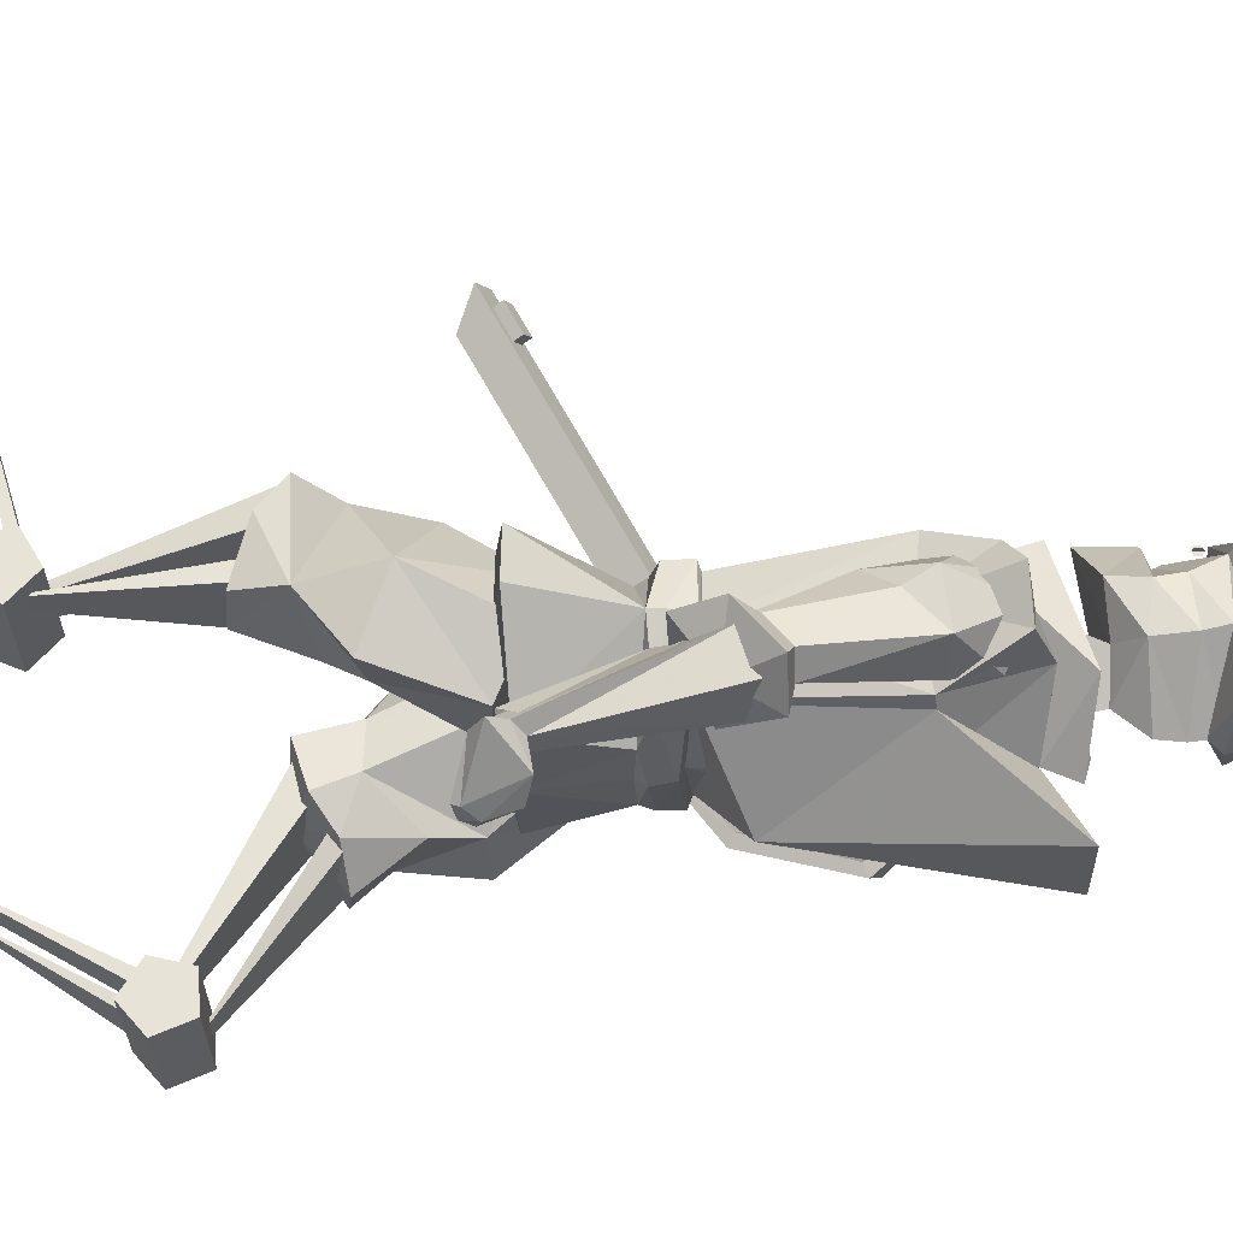
<metadata>
{"format":"obj","ext":"obj","renderer":"f3d","projection":"perspective","resolution":1024,"background":"white","views":[{"elev":-29.1,"azim":90.9,"up":"+Y"}]}
</metadata>
<code>
o cyborg_body_Cube.001
v -36 -8.591 -204.2
v -35.11 9.774 -199.4
v -0.1939 21.72 -198.5
v -0.1939 -17.41 -207.6
v -26.8 1.983 -137.3
v -11.31 -18.97 -134.9
v -0.3368 -19.24 -134.3
v -30.87 14.46 -185.4
v -27.91 -17.09 -187
v -0.1939 -23.56 -190.5
v -0.1939 21.56 -188
v -12.62 19.86 -200.2
v -0.1347 1.132 -104.3
v -17.16 -5.253 -209.9
v -14.06 -22.4 -189
v -6.099 21.56 -185.6
v -40.73 2.789 -203.2
v -29.69 0.6769 -183.8
v -15.34 6.369 -206.9
v -19.59 -16.17 -138.2
v -0.1939 -20.86 -136.8
v -0.1939 22.71 -137.2
v -26.78 1.174 -140.5
v -21.22 11.82 -146.8
v -19.47 -13.18 -145
v -0.1939 -17 -143.6
v -0.1939 17.93 -144.5
v -12.16 17.07 -146
v -24.2 -0.2452 -146.7
v -22.71 13.32 -139.3
v -22.64 13.71 -145.9
v -20.53 -15.68 -144
v -0.1939 -19.71 -142.4
v -0.1939 21.32 -143.7
v -25.84 -0.4973 -146.2
v -23.09 -19.16 -113.1
v -38.16 3.979 -109.7
v -0.8832 24.41 -108.6
v -0.1939 -21.68 -112
v 0.02855 20.69 -134.4
v -11.07 21.64 -201.6
v -0.1939 12.29 -205.6
v 0.2339 -21.13 -215.4
v -0.1939 0.5277 -212.8
v -18.06 -6.677 -219.4
v -10.22 24.67 -210.1
v 35.61 -8.591 -204.2
v 34.72 9.774 -199.4
v 26.41 1.219 -136.7
v 10.93 -18.97 -134.9
v 30.49 14.46 -185.4
v 27.52 -17.09 -187
v 11.42 20.55 -200.9
v 16.77 -5.253 -209.9
v 13.67 -22.4 -189
v 5.711 21.56 -185.6
v 40.35 2.789 -203.2
v 29.3 0.6769 -183.8
v 14.95 6.369 -206.9
v 22.32 13.32 -139.3
v 19.2 -16.17 -138.2
v 26.39 1.174 -140.5
v 20.83 11.82 -146.8
v 19.08 -13.18 -145
v 10.93 15.84 -145.4
v 23.81 -0.2452 -146.7
v 22.25 13.71 -145.9
v 20.15 -15.68 -144
v 25.45 -0.4973 -146.2
v 21.91 -21.88 -113.2
v 26.91 18.91 -111.1
v 38.95 -0.2495 -111.5
v 15.98 -6.506 -217.7
v 8.831 24.87 -210.1
v 1.463 22.31 -117.7
v 2.811 22.21 -118.1
v 2.838 22.16 -119.6
v 1.506 22.23 -120
v 0.6561 22.32 -118.9
v 2.011 21.34 -127.8
v 3.36 21.24 -128.2
v 3.386 21.19 -129.6
v 2.055 21.26 -130
v 1.205 21.35 -128.9
v 1.808 20.35 -149.8
v 3.156 20.25 -150.2
v 3.183 20.21 -151.7
v 1.851 20.28 -152.1
v 1.002 20.36 -151
v 1.433 20.92 -161.6
v 2.782 20.83 -162
v 2.808 20.78 -163.4
v 1.477 20.85 -163.8
v 0.6268 20.94 -162.7
v 2.104 21.35 -175.2
v 3.452 21.25 -175.6
v 3.479 21.21 -177
v 2.147 21.27 -177.4
v 1.297 21.36 -176.3
v 2.549 22.06 -189.7
v 3.897 21.96 -190.2
v 3.924 21.91 -191.6
v 2.592 21.98 -192
v 1.742 22.07 -190.9
v -26.54 15 -110.1
v -25.43 -18.42 -187.6
v -17.52 -13.88 -145.1
v -9.64 -38.44 -215.8
v -1.281 -31.43 -156
v 24.61 -18.47 -187.3
v 19.12 -13.88 -145.1
v 10.75 -38.44 -215.8
v -0.4716 -17.71 -207.8
f 12 8 16
f 19 4 14
f 26 15 10
f 29 18 9
f 28 8 24
f 27 16 28
f 25 15 26
f 19 1 17
f 2 19 17
f 24 8 29
f 5 30 23
f 6 20 21
f 40 22 5
f 5 22 30
f 5 20 6
f 6 21 7
f 28 31 34
f 27 28 34
f 26 32 25
f 24 35 31
f 31 23 30
f 20 33 21
f 34 30 22
f 23 32 20
f 25 35 29
f 6 39 36
f 5 36 37
f 105 13 38
f 40 105 38
f 13 105 37
f 36 13 37
f 39 13 36
f 19 12 41
f 41 11 3
f 41 3 46
f 4 45 43
f 41 12 11
f 43 45 44
f 45 46 42
f 19 46 45
f 46 3 42
f 42 44 45
f 16 27 11
f 12 16 11
f 29 8 18
f 9 25 29
f 9 14 15
f 15 4 10
f 51 53 56
f 59 54 4
f 26 10 55
f 66 52 58
f 65 63 51
f 27 65 56
f 64 55 52
f 47 59 57
f 48 59 53
f 63 66 51
f 49 62 60
f 50 21 61
f 40 49 22
f 49 60 22
f 49 61 62
f 50 7 21
f 65 67 63
f 27 34 65
f 68 26 64
f 63 69 66
f 62 67 60
f 61 33 68
f 60 34 22
f 62 68 69
f 69 64 66
f 39 50 70
f 70 49 72
f 71 40 38
f 71 72 49
f 13 71 38
f 72 71 13
f 70 72 13
f 39 70 13
f 53 3 11
f 53 74 3
f 4 73 59
f 43 44 73
f 73 42 74
f 59 74 53
f 74 42 3
f 42 73 44
f 56 11 27
f 53 11 56
f 66 58 51
f 52 66 64
f 54 52 55
f 4 55 10
f 79 78 77
f 84 83 82
f 89 88 87
f 94 93 92
f 99 98 97
f 104 103 102
f 17 18 2
f 48 51 58
f 37 105 5
f 111 107 109
f 109 112 110
f 109 108 112
f 106 113 108
f 107 106 109
f 110 111 109
f 109 106 108
f 112 113 110
f 108 113 112
f 51 56 65
f 8 28 16
f 12 2 8
f 25 9 15
f 19 14 1
f 2 12 19
f 5 23 20
f 28 24 31
f 26 33 32
f 24 29 35
f 31 35 23
f 20 32 33
f 34 31 30
f 23 35 32
f 25 32 35
f 6 7 39
f 5 6 36
f 40 5 105
f 4 19 45
f 19 41 46
f 9 1 14
f 15 14 4
f 51 48 53
f 64 26 55
f 47 54 59
f 48 57 59
f 49 50 61
f 65 34 67
f 68 33 26
f 63 67 69
f 62 69 67
f 61 21 33
f 60 67 34
f 62 61 68
f 69 68 64
f 39 7 50
f 70 50 49
f 71 49 40
f 4 43 73
f 59 73 74
f 54 47 52
f 4 54 55
f 77 76 75
f 75 79 77
f 82 81 80
f 80 84 82
f 87 86 85
f 85 89 87
f 92 91 90
f 90 94 92
f 97 96 95
f 95 99 97
f 102 101 100
f 100 104 102
f 17 1 18
f 1 9 18
f 18 8 2
f 52 47 58
f 47 57 58
f 57 48 58
o cyborg_arm_r_Cube.008
v -44.49 -5.469 -200.4
v -32.52 6.893 -200.8
v -18.68 8.551 -193.6
v -28.7 -18.22 -192.7
v -51.4 9.195 -159.7
v -44.05 21.59 -156.1
v -36.61 18.75 -155.1
v -46.11 5.233 -157.1
v -29.97 16.53 -176.5
v -45.84 14.11 -147.8
v -38.69 1.853 -200.8
v -22.32 -3.714 -188
v -48.65 17.96 -160.5
v -37.88 10.48 -153.6
v -44.07 6.912 -184.2
v -36.46 15.55 -183.6
v -35.4 -9.2 -181.4
v -46.37 -5.824 -184.2
v -45.62 5.451 -191.8
v -37.14 5.827 -148.5
v -52.76 23.15 -157.1
v -49.2 3.308 -154.3
v -31.9 24.51 -147.8
v -44.8 29.43 -149.6
v -48.61 4.86 -140.7
v -40.36 11.96 -154.9
v -39.02 38.92 -120.4
v -30.77 46.01 -134.6
v -57.16 8.997 -143.6
v -48.91 16.09 -157.8
v -47.57 43.05 -123.3
v -39.32 50.15 -137.5
v -21.15 91.26 -98.5
v -29.7 95.39 -101.4
v -24.09 104.3 -105.3
v -15.54 100.1 -102.4
v -53.02 12.55 -150.7
v -43.44 46.61 -130.4
v -34.89 42.47 -127.5
v -44.48 8.417 -147.8
v -23.81 98.2 -106.9
v -19.22 95.98 -105.3
v -42.25 31.5 -137.5
v -44.3 24.25 -141.8
v -62.65 35.3 -134.2
v -64.69 28.06 -138.6
v -72.13 27.77 -117.1
v -74.17 20.52 -121.4
v -61.22 16.42 -103.2
v -63.26 9.17 -107.5
v -40.83 12.61 -106.4
v -42.87 5.364 -110.8
v -31.34 20.15 -123.6
v -33.38 12.9 -127.9
v -25.77 91.24 -111
v -21.18 89.02 -109.5
v -22.27 99.43 -109.7
v -17.68 97.2 -108.1
v -24.23 92.47 -113.8
v -19.64 90.25 -112.2
v -37.06 24.97 -144
v -46.63 29.6 -147.3
v -20.96 86.52 -103.8
v -30.54 91.16 -107
v -26.87 99.78 -105.5
v -17.3 95.15 -102.3
v -48.35 27.88 -144.7
v -38.78 23.25 -141.4
v -45.35 16.43 -133.8
v -55.6 10.33 -146.3
v -47.06 6.197 -143.4
v -57.68 -2.381 -156
v -59.37 -5.051 -154.8
v -50.82 -9.188 -151.9
v -49.13 -6.518 -153.1
v -53.45 -11.02 -180.7
v -54.48 -13.99 -181.9
v -45.93 -18.13 -179
v -44.9 -15.16 -177.8
v -40.43 -3.07 -196.4
v -40.99 -4.696 -197
v -36.31 -6.962 -195.4
v -35.75 -5.336 -194.8
f 128 118 126
f 122 119 120
f 127 122 120
f 131 121 118
f 130 122 127
f 122 129 119
f 132 131 128
f 136 137 123
f 134 135 123
f 133 136 123
f 129 132 128
f 130 127 121
f 119 128 126
f 115 132 129
f 114 132 124
f 116 129 122
f 125 116 130
f 114 130 131
f 118 121 135
f 119 134 137
f 127 136 133
f 121 133 135
f 120 137 136
f 118 134 126
f 130 116 122
f 130 117 125
f 128 119 129
f 128 131 118
f 135 133 123
f 137 134 123
f 114 125 117
f 116 124 115
f 139 152 153
f 152 147 151
f 151 143 150
f 143 153 150
f 142 138 182
f 141 143 145
f 146 148 147
f 183 144 150
f 183 184 185
f 138 184 182
f 141 146 152
f 152 144 140
f 141 148 149
f 145 147 148
f 156 159 158
f 159 160 158
f 161 162 160
f 163 164 162
f 167 165 163
f 165 166 164
f 167 156 166
f 156 158 166
f 170 173 171
f 154 171 155
f 169 172 168
f 169 171 173
f 168 170 154
f 174 176 181
f 175 177 178
f 167 159 157
f 183 153 184
f 152 182 153
f 158 160 162
f 185 192 189
f 138 188 184
f 142 185 186
f 138 186 187
f 192 195 196
f 187 190 191
f 187 192 188
f 186 189 190
f 193 195 194
f 189 194 190
f 192 193 189
f 191 194 195
f 185 184 188
f 131 130 121
f 115 124 132
f 114 131 132
f 116 115 129
f 114 117 130
f 119 126 134
f 127 120 136
f 121 127 133
f 120 119 137
f 118 135 134
f 114 116 125
f 116 114 124
f 139 141 152
f 152 146 147
f 151 145 143
f 143 139 153
f 182 140 144
f 144 142 182
f 141 139 143
f 146 149 148
f 142 144 183
f 144 151 150
f 141 149 146
f 152 151 144
f 141 145 148
f 145 151 147
f 156 157 159
f 159 161 160
f 161 163 162
f 163 165 164
f 161 159 163
f 159 167 163
f 165 167 166
f 167 157 156
f 170 172 173
f 154 170 171
f 169 173 172
f 169 155 171
f 168 172 170
f 174 179 176
f 175 180 177
f 183 150 153
f 140 182 152
f 182 184 153
f 164 166 162
f 166 158 162
f 185 188 192
f 138 187 188
f 142 183 185
f 138 142 186
f 192 191 195
f 187 186 190
f 187 191 192
f 186 185 189
f 193 196 195
f 189 193 194
f 192 196 193
f 191 190 194
o cyborg_arm_l_Cube.009
v 29.75 -0.344 -204.8
v 27.18 11.68 -193
v 16.73 7.49 -183.9
v 24.17 -11.59 -199.6
v 48.91 -18.93 -161.9
v 43.67 -11.4 -150.3
v 35.86 -13.21 -150.6
v 43.04 -22.9 -162.1
v 27.98 -3.834 -166.8
v 44.17 -22.66 -149.3
v 30.29 6.25 -198.4
v 19.66 -4.653 -190.1
v 47.64 -11.66 -156.4
v 35.75 -20.42 -155.1
v 41.45 -3.194 -180.8
v 35.35 3.678 -173.8
v 30.25 -15.68 -188.6
v 41.64 -12.71 -189.5
v 42.79 0.6831 -187.5
v 23.09 -8.387 -182.1
v 31.93 -25.81 -148.7
v 52.53 -10.64 -150.9
v 44.55 -30.09 -160.8
v 32.11 -13.32 -140.9
v 45.65 -10.19 -140.3
v 54.72 -23.24 -160.5
v 49.57 -32.65 -110.3
v 42.46 -13.11 -145.5
v 45.59 -35.12 -110.7
v 35.17 -20.83 -146.5
v 45.65 -37.18 -115
v 38.84 -27.95 -153.5
v 49.67 -35.99 -117.1
v 48.41 -24.63 -156.9
v 52.99 -34.48 -114.4
v 50.65 -15.46 -151.9
v 49.44 -34.66 -107.1
v 41.96 -41.6 -110.4
v 41.57 -45.23 -116.6
v 48.01 -42.22 -118.2
v 54.58 -34.71 -110.3
v 40.64 -43.95 -104
v 36.03 -44.69 -105
v 34.69 -45.33 -108
v 38.54 -46.34 -109.1
v 40.91 -44.65 -105.7
v 49.21 -30.38 -111.6
v 44.57 -16.57 -137.8
v 46.34 -32.16 -111.9
v 39.06 -22.15 -138.8
v 51.68 -32.58 -115.7
v 49.99 -18.86 -142.8
f 211 209 201
f 205 203 202
f 210 203 205
f 214 204 213
f 216 210 205
f 205 202 212
f 215 211 214
f 220 206 221
f 218 206 222
f 217 206 220
f 222 206 219
f 212 211 215
f 204 216 213
f 202 209 211
f 200 213 216
f 198 215 207
f 215 197 207
f 199 212 198
f 208 216 199
f 214 200 197
f 222 204 201
f 202 218 209
f 217 203 210
f 219 210 204
f 203 221 202
f 209 222 201
f 216 205 199
f 216 208 200
f 211 212 202
f 211 201 214
f 219 206 217
f 221 206 218
f 200 207 197
f 198 208 199
f 223 226 225
f 226 227 225
f 228 229 227
f 229 232 231
f 231 224 223
f 223 237 231
f 235 241 240
f 225 233 223
f 227 236 235
f 231 236 229
f 227 234 225
f 239 241 242
f 234 238 233
f 236 242 241
f 234 240 239
f 233 242 237
f 244 245 243
f 247 244 243
f 214 201 204
f 204 210 216
f 198 212 215
f 215 214 197
f 199 205 212
f 214 213 200
f 222 219 204
f 202 221 218
f 217 220 203
f 219 217 210
f 203 220 221
f 209 218 222
f 200 198 207
f 198 200 208
f 223 224 226
f 226 228 227
f 228 230 229
f 229 230 232
f 231 232 224
f 223 233 237
f 235 236 241
f 225 234 233
f 227 229 236
f 231 237 236
f 227 235 234
f 242 238 239
f 239 240 241
f 234 239 238
f 236 237 242
f 234 235 240
f 233 238 242
f 244 246 245
f 247 248 244
o cyborg_head_Cube.012
v 0 -8.4 -209.9
v 9.495 7.441 -210.3
v -9.495 7.441 -210.3
v 0 -5.732 -221
v -6.177 4.347 -221.2
v 6.177 4.347 -221.2
v 0 -12.04 -228.3
v -13.43 1.935 -227
v -12.15 15.3 -219.9
v 0 -12.71 -234.6
v -15.1 2.119 -236.4
v 0 23.44 -230.7
v -13.85 14 -228.7
v -16.18 3.007 -242.2
v -0.2979 24.02 -241.5
v -12.38 19.54 -243.1
v 0.5199 -12.01 -241.7
v 0 24.36 -232.6
v -13.09 15.52 -235.4
v -7.705 22.91 -236.9
v -6.497 22.95 -237.6
v -6.497 22.93 -239
v -7.704 22.88 -239.7
v -8.912 22.85 -239
v -8.913 22.86 -237.6
v 0 28.55 -215.9
v 0 28.24 -229
v -7.72 22.9 -236.9
v -7.727 24.11 -237.6
v -7.712 24.11 -239
v -7.689 22.9 -239.7
v -7.683 21.69 -239
v -7.698 21.69 -237.6
v 13.43 1.935 -227
v 12.15 15.3 -219.9
v 15.1 2.119 -236.4
v 13.85 14 -228.7
v 16.18 3.007 -242.2
v 12.38 19.54 -243.1
v 13.09 15.52 -235.4
v 7.705 22.91 -236.9
v 6.497 22.95 -237.6
v 6.497 22.93 -239
v 7.704 22.88 -239.7
v 8.912 22.85 -239
v 8.913 22.86 -237.6
v 7.72 22.9 -236.9
v 7.727 24.11 -237.6
v 7.712 24.11 -239
v 7.689 22.9 -239.7
v 7.683 21.69 -239
v 7.698 21.69 -237.6
v 0 -15.29 -241
v -12.1 -11.42 -242.7
v 0 28.21 -241.7
v -14.75 20.7 -244.5
v -0.01302 6.119 -264.8
v -16.18 3.007 -242.2
v 0 23.99 -240.8
v -12.38 19.54 -243.1
v 0.2434 -12.17 -238.1
v -17.91 3.234 -244.3
v -3.538 15.16 -261.9
v 0 19.73 -261
v -4.854 -0.9707 -261.8
v 0.2444 -8.229 -260.4
v 12.1 -11.42 -242.7
v 14.75 20.7 -244.5
v 16.18 3.007 -242.2
v 12.38 19.54 -243.1
v 17.91 3.234 -244.3
v 3.538 15.16 -261.9
v 5.313 -0.8813 -261.2
f 249 251 253
f 249 253 252
f 250 253 251
f 252 256 255
f 253 254 257
f 256 258 255
f 260 267 261
f 258 259 265
f 275 257 274
f 256 253 257
f 256 261 259
f 259 267 262
f 264 266 263
f 267 264 262
f 267 266 264
f 272 273 268
f 260 261 275
f 257 254 274
f 265 259 262
f 280 281 276
f 249 254 250
f 249 252 254
f 252 282 254
f 258 282 255
f 260 288 266
f 258 265 284
f 283 275 274
f 282 283 254
f 285 282 284
f 288 284 286
f 287 263 266
f 288 286 287
f 288 287 266
f 293 292 291
f 260 275 285
f 283 274 254
f 265 286 284
f 299 298 297
f 308 303 304
f 302 310 313
f 306 310 302
f 309 302 301
f 304 312 311
f 302 314 301
f 305 313 311
f 310 308 304
f 311 312 305
f 314 313 305
f 311 310 304
f 318 303 307
f 315 321 319
f 317 315 319
f 309 315 317
f 316 312 303
f 314 315 301
f 305 320 321
f 319 318 317
f 320 305 312
f 314 305 321
f 320 319 321
f 250 254 253
f 252 253 256
f 256 259 258
f 260 266 267
f 275 261 257
f 256 257 261
f 259 261 267
f 268 269 272
f 269 270 272
f 270 271 272
f 276 277 280
f 277 278 280
f 278 279 280
f 252 255 282
f 258 284 282
f 260 285 288
f 283 285 275
f 285 283 282
f 288 285 284
f 291 290 293
f 290 289 293
f 289 294 293
f 297 296 299
f 296 295 299
f 295 300 299
f 308 307 303
f 309 306 302
f 304 303 312
f 302 313 314
f 310 306 308
f 311 313 310
f 318 316 303
f 309 301 315
f 316 320 312
f 314 321 315
f 319 316 318
f 320 316 319
o cyborg_leg_l_Cube.014
v 17.06 12.68 -119.1
v 31.55 3.681 -74.12
v 8.229 20.69 -86.19
v 14.53 -2.663 -78.58
v 21.79 26.14 -82.65
v 20.48 20.74 -64.43
v 31.82 26.73 -73.22
v 19.04 31.61 -75.51
v 7.916 28.11 -73.83
v 10.08 7.488 -66.22
v 19.98 1.173 -61.87
v 29.76 3.474 -62.6
v 18.85 -8.944 -87.51
v 16.01 25.3 -99.72
v 31.78 -11.22 -85.96
v 37.45 5.841 -92.74
v 2.207 -1.386 -109.6
v 6.386 12.68 -77.35
v 34.88 17.06 -67.21
v 5.958 16.83 -67.74
v 17.2 -16.08 -109.5
v 4.047 9.107 -115.7
v 30.5 -3.511 -116.5
v 5.632 -14.84 -108.3
v 23.84 -16.74 -109.8
v 11.53 7.754 -24.48
v 10.68 17.53 -70.93
v 11.53 9.609 -24.57
v 10.34 25.46 -71.86
v 19.56 7.754 -24.48
v 30.52 17.53 -70.93
v 19.56 9.609 -24.57
v 30.19 25.46 -71.86
v 24.64 2.986 -24.09
v 11.73 5.593 -65.06
v 24.64 3.273 -24.2
v 11.73 10.43 -65.69
v 28.97 2.986 -24.09
v 29.46 5.593 -65.06
v 28.97 3.273 -24.2
v 29.46 10.43 -65.69
v 16.95 50.08 -13.45
v 15.74 8.703 -23.6
v 16.95 51.05 -13.93
v 15.74 12.05 -26.18
v 24.39 50.08 -13.45
v 25.45 8.703 -23.6
v 24.39 51.05 -13.93
v 25.45 12.05 -26.18
v 19.1 49.03 -9.727
v 13.93 5.032 -18.09
v 19.1 49.14 -9.925
v 13.93 8.168 -20.3
v 22.24 49.03 -9.727
v 27.27 5.032 -18.09
v 22.24 49.14 -9.925
v 27.27 8.168 -20.3
v 25.6 51.9 -14.4
v 16.78 51.9 -14.4
v 7.959 15.25 -25.54
v 32.95 15.25 -25.54
v 7.959 13.05 -15.87
v 32.95 13.05 -15.87
v 7.959 3.173 -14.97
v 32.95 3.173 -14.97
v 7.959 -0.7335 -24.08
v 32.95 -0.7335 -24.08
v 7.959 6.728 -30.61
v 32.95 6.728 -30.61
v 18.68 51.4 -7.366
v 13.18 47.1 -10.04
v 28.35 46.9 -10.03
v 15.02 48.09 -13.45
v 25.89 48.09 -13.45
v 20.62 46.33 -10.43
v 39.64 40.72 2.818
v 37.58 41.05 2.796
v 2.505 41.78 2.069
v 3.936 42.25 2.1
v 16.88 68.16 -9.506
v 25.69 68.16 -9.506
f 341 330 327
f 329 328 327
f 337 336 323
f 337 326 335
f 334 323 336
f 333 332 327
f 332 331 327
f 330 329 327
f 340 333 327
f 323 333 340
f 326 330 324
f 325 331 332
f 323 332 333
f 326 328 329
f 339 330 341
f 346 334 336
f 338 324 339
f 322 337 335
f 346 337 344
f 342 345 334
f 343 335 324
f 338 334 345
f 339 331 325
f 323 340 328
f 328 340 327
f 334 339 325
f 331 341 327
f 324 335 326
f 348 349 347
f 350 353 349
f 353 352 351
f 351 348 347
f 356 357 355
f 357 362 361
f 361 360 359
f 360 355 359
f 363 366 365
f 365 370 369
f 370 367 369
f 368 363 367
f 371 374 373
f 373 378 377
f 378 375 377
f 376 371 375
f 391 395 393
f 382 383 381
f 392 391 399
f 384 385 383
f 395 380 394
f 386 387 385
f 384 388 386
f 391 380 401
f 388 389 387
f 391 394 380
f 392 396 394
f 389 382 381
f 381 387 389
f 395 396 393
f 393 398 397
f 391 397 398
f 391 400 399
f 392 400 396
f 391 396 400
f 401 402 391
f 379 401 380
f 379 391 402
f 397 391 393
f 398 396 391
f 394 396 395
f 344 342 346
f 322 343 338
f 387 383 385
f 388 382 390
f 337 323 326
f 334 325 323
f 326 329 330
f 323 325 332
f 326 323 328
f 339 324 330
f 346 342 334
f 338 343 324
f 322 344 337
f 346 336 337
f 343 322 335
f 338 339 334
f 339 341 331
f 348 350 349
f 350 354 353
f 353 354 352
f 351 352 348
f 356 358 357
f 357 358 362
f 361 362 360
f 360 356 355
f 363 364 366
f 365 366 370
f 370 368 367
f 368 364 363
f 371 372 374
f 373 374 378
f 378 376 375
f 376 372 371
f 391 379 395
f 382 384 383
f 384 386 385
f 395 379 380
f 386 388 387
f 388 390 389
f 391 392 394
f 389 390 382
f 381 383 387
f 393 396 398
f 392 399 400
f 379 402 401
f 344 322 342
f 345 342 338
f 342 322 338
f 388 384 382
o cyborg_leg_r_Cube.016
v -19.08 16.92 -113.1
v -33.56 -21.77 -88.48
v -10.24 -1.291 -84.56
v -16.55 -22.94 -96.15
v -23.8 -0.07529 -78.17
v -22.49 -16.96 -69.46
v -33.83 -6.471 -71.22
v -21.05 -1.439 -69.28
v -9.927 -5.079 -70.65
v -12.09 -24.84 -80.27
v -21.99 -32.35 -81.81
v -31.77 -30.23 -80.66
v -20.86 -20.84 -106.9
v -18.02 11.67 -90.59
v -33.79 -23.54 -107.4
v -39.46 -6.835 -99.81
v -4.218 0.3369 -116.7
v -8.397 -13.22 -84.22
v -36.9 -17.51 -74.04
v -7.969 -17.28 -74.58
v -19.21 -9.933 -127.2
v -6.058 11.99 -113.3
v -32.51 3.851 -123
v -7.643 -9.89 -125.5
v -25.85 -10.14 -127.9
v -13.54 -54.79 -51.19
v -12.69 -14.5 -76.28
v -13.54 -53.44 -49.91
v -12.36 -8.338 -71.2
v -21.57 -54.79 -51.19
v -32.53 -14.5 -76.28
v -21.57 -53.44 -49.91
v -32.2 -8.338 -71.2
v -26.65 -58.37 -54.36
v -13.74 -26.99 -80.83
v -26.65 -58.09 -54.23
v -13.74 -23.19 -77.78
v -30.99 -58.37 -54.36
v -31.47 -26.99 -80.83
v -30.99 -58.09 -54.23
v -31.47 -23.19 -77.78
v -18.97 -33.46 -13.01
v -17.76 -54.77 -49.9
v -18.97 -32.44 -12.64
v -17.76 -50.59 -49.27
v -26.4 -33.46 -13.01
v -27.46 -54.77 -49.9
v -26.4 -32.44 -12.64
v -27.46 -50.59 -49.27
v -21.11 -36.87 -11.18
v -15.94 -61.29 -48.73
v -21.11 -36.66 -11.24
v -15.94 -57.52 -48
v -24.26 -36.87 -11.18
v -29.28 -61.29 -48.73
v -24.26 -36.66 -11.24
v -29.28 -57.52 -48
v -27.61 -31.52 -12.35
v -18.79 -31.52 -12.35
v -9.97 -48.84 -46.51
v -34.97 -48.84 -46.51
v -9.97 -57.34 -41.41
v -34.97 -57.34 -41.41
v -9.97 -64.83 -47.91
v -34.97 -64.83 -47.91
v -9.97 -60.95 -57.04
v -34.97 -60.95 -57.04
v -9.97 -51.07 -56.18
v -34.97 -51.07 -56.18
v -20.69 -36.94 -7.839
v -15.19 -37.98 -12.8
v -30.36 -38.13 -12.93
v -17.03 -34.84 -14.44
v -27.9 -34.84 -14.44
v -22.64 -38.24 -13.62
v -41.65 -51.68 -8.505
v -39.59 -51.44 -8.278
v -4.517 -50.41 -8.256
v -5.947 -50.1 -7.895
v -18.89 -23.79 2.78
v -27.7 -23.79 2.78
f 422 408 411
f 410 408 409
f 418 404 417
f 418 416 407
f 415 417 404
f 414 408 413
f 413 408 412
f 411 408 410
f 421 408 414
f 404 421 414
f 407 405 411
f 406 413 412
f 404 414 413
f 407 410 409
f 420 422 411
f 427 417 415
f 419 420 405
f 403 416 418
f 427 425 418
f 423 415 426
f 424 405 416
f 419 426 415
f 420 406 412
f 404 409 421
f 409 408 421
f 415 406 420
f 412 408 422
f 405 407 416
f 429 428 430
f 431 430 434
f 434 432 433
f 432 428 429
f 437 436 438
f 438 442 443
f 442 440 441
f 441 440 436
f 444 446 447
f 446 450 451
f 451 450 448
f 449 448 444
f 452 454 455
f 454 458 459
f 459 458 456
f 457 456 452
f 472 474 476
f 463 462 464
f 473 480 472
f 465 464 466
f 476 475 461
f 467 466 468
f 465 467 469
f 472 482 461
f 469 468 470
f 472 461 475
f 473 475 477
f 470 462 463
f 464 462 470
f 476 474 477
f 474 478 479
f 472 479 478
f 472 480 481
f 473 477 481
f 472 481 477
f 482 472 483
f 460 461 482
f 460 483 472
f 478 474 472
f 479 472 477
f 475 476 477
f 425 427 423
f 403 419 424
f 468 466 464
f 465 469 471
f 418 407 404
f 415 404 406
f 407 411 410
f 404 413 406
f 407 409 404
f 420 411 405
f 427 415 423
f 419 405 424
f 403 418 425
f 427 418 417
f 424 416 403
f 419 415 420
f 420 412 422
f 429 430 431
f 431 434 435
f 434 433 435
f 432 429 433
f 437 438 439
f 438 443 439
f 442 441 443
f 441 436 437
f 444 447 445
f 446 451 447
f 451 448 449
f 449 444 445
f 452 455 453
f 454 459 455
f 459 456 457
f 457 452 453
f 472 476 460
f 463 464 465
f 465 466 467
f 476 461 460
f 467 468 469
f 469 470 471
f 472 475 473
f 470 463 471
f 464 470 468
f 474 479 477
f 473 481 480
f 460 482 483
f 425 423 403
f 426 419 423
f 423 419 403
f 465 471 463

</code>
